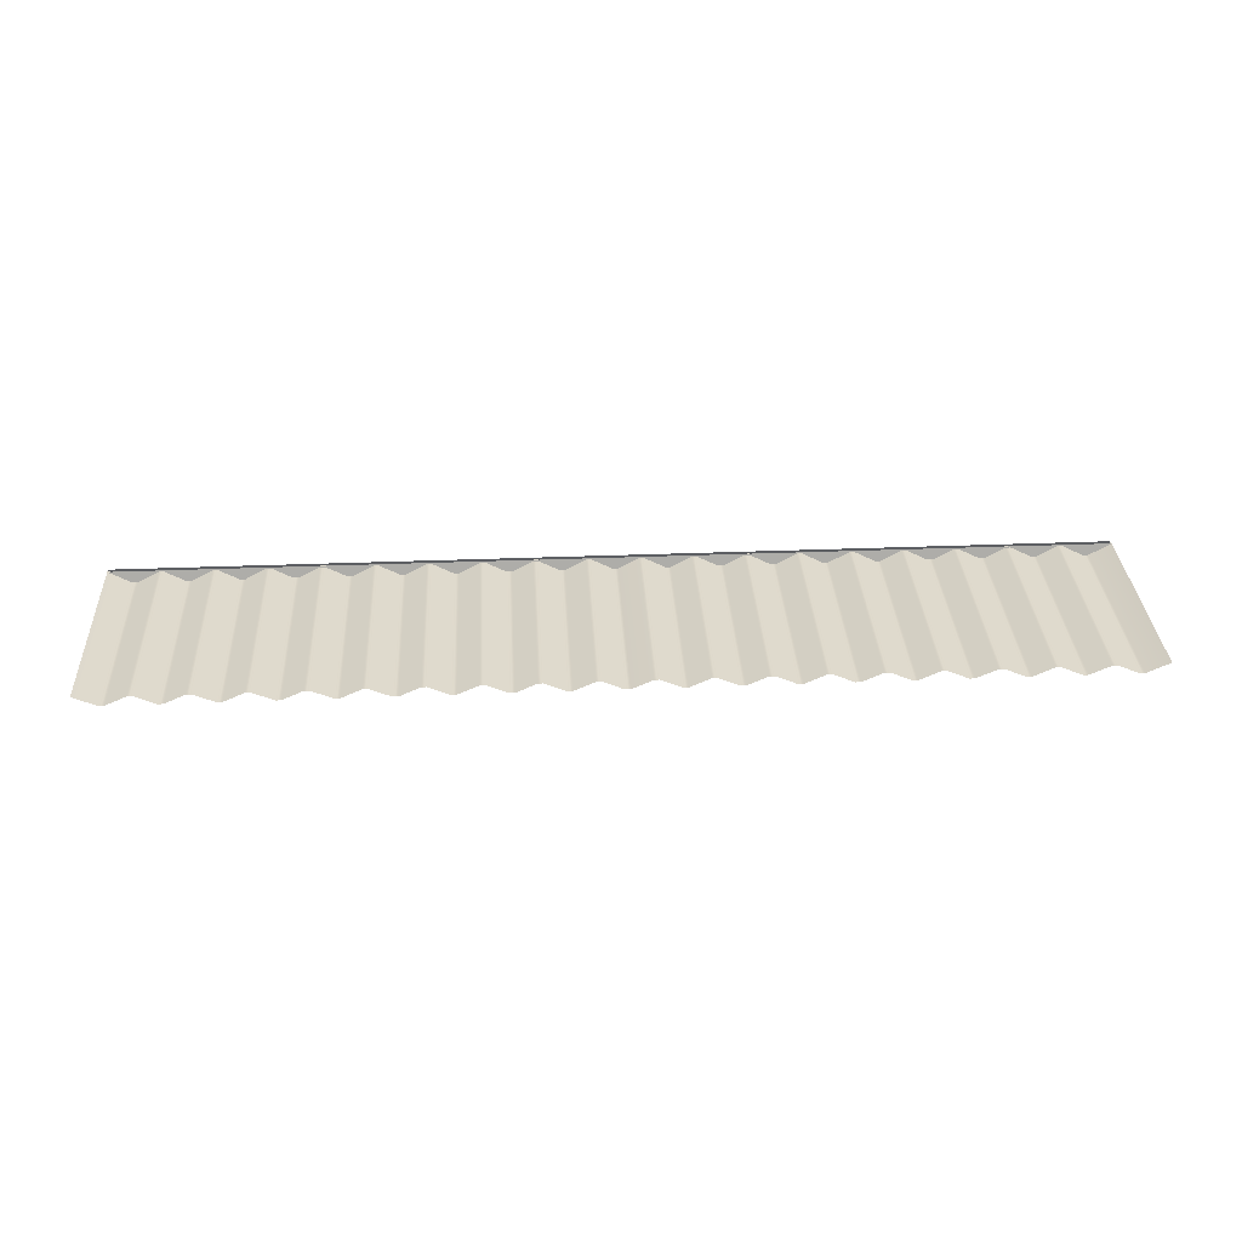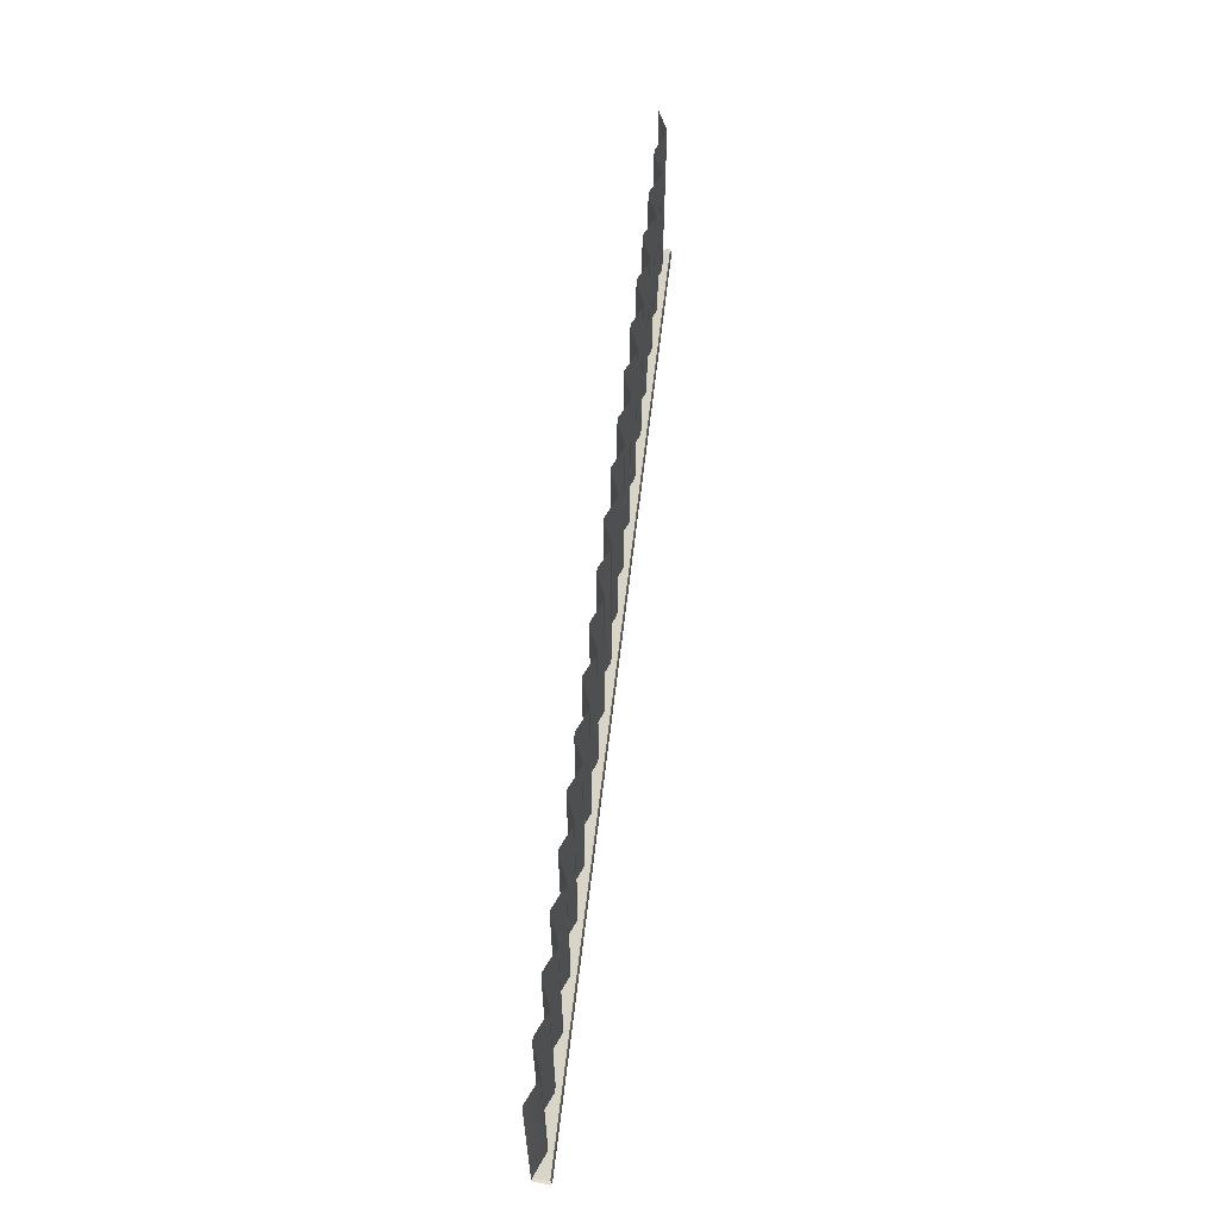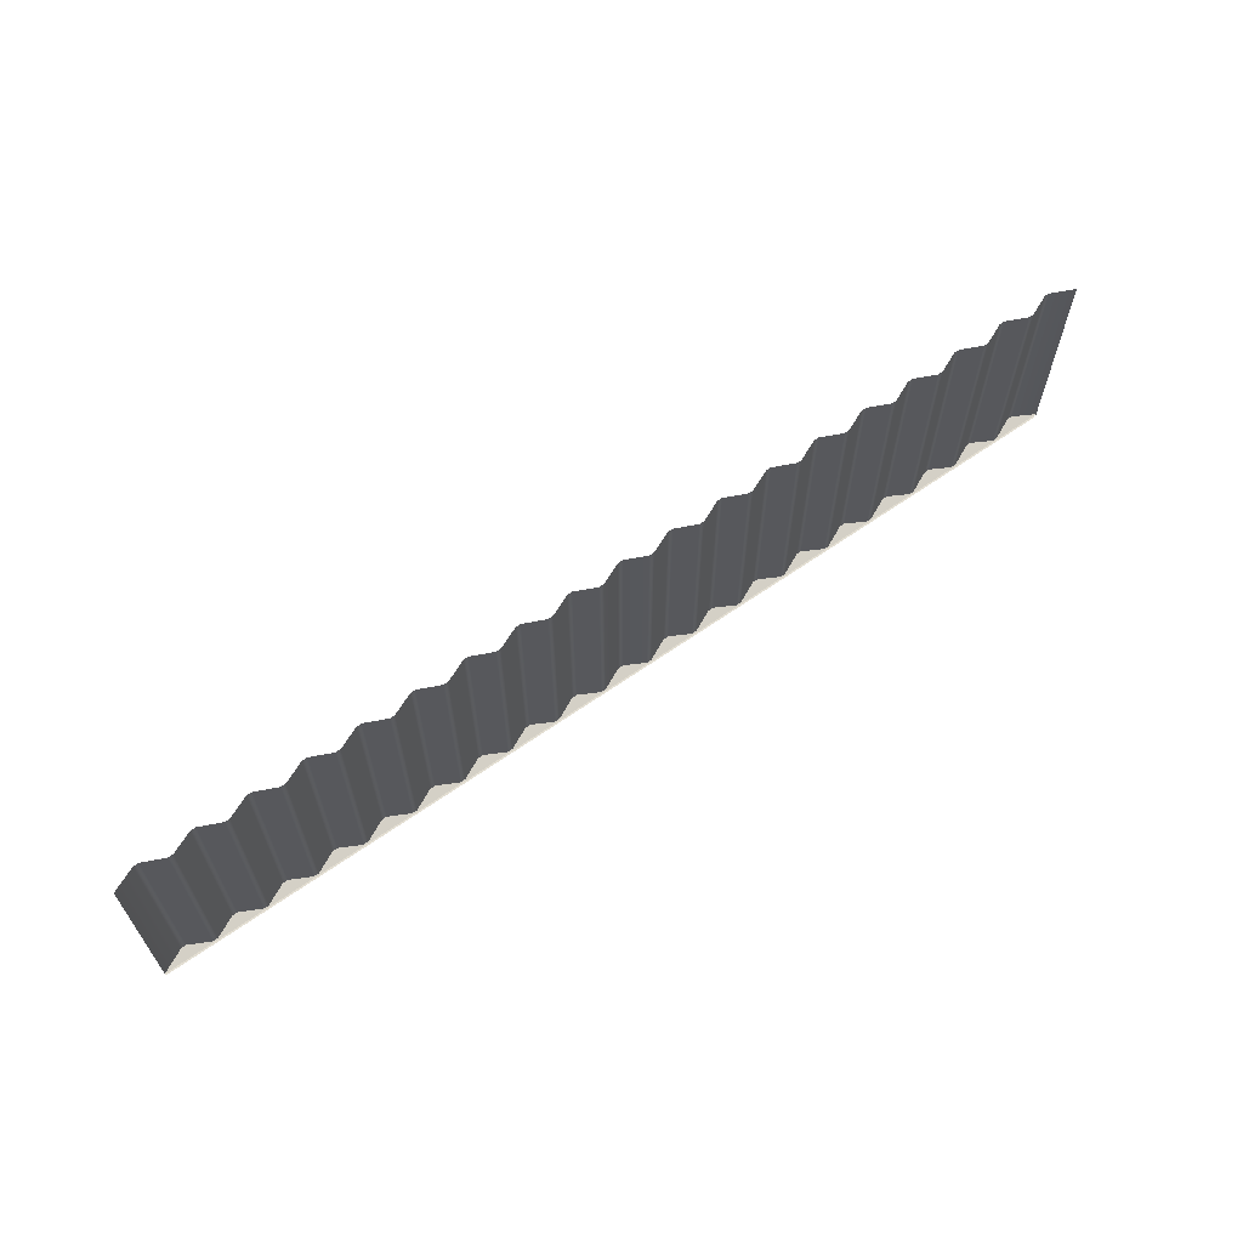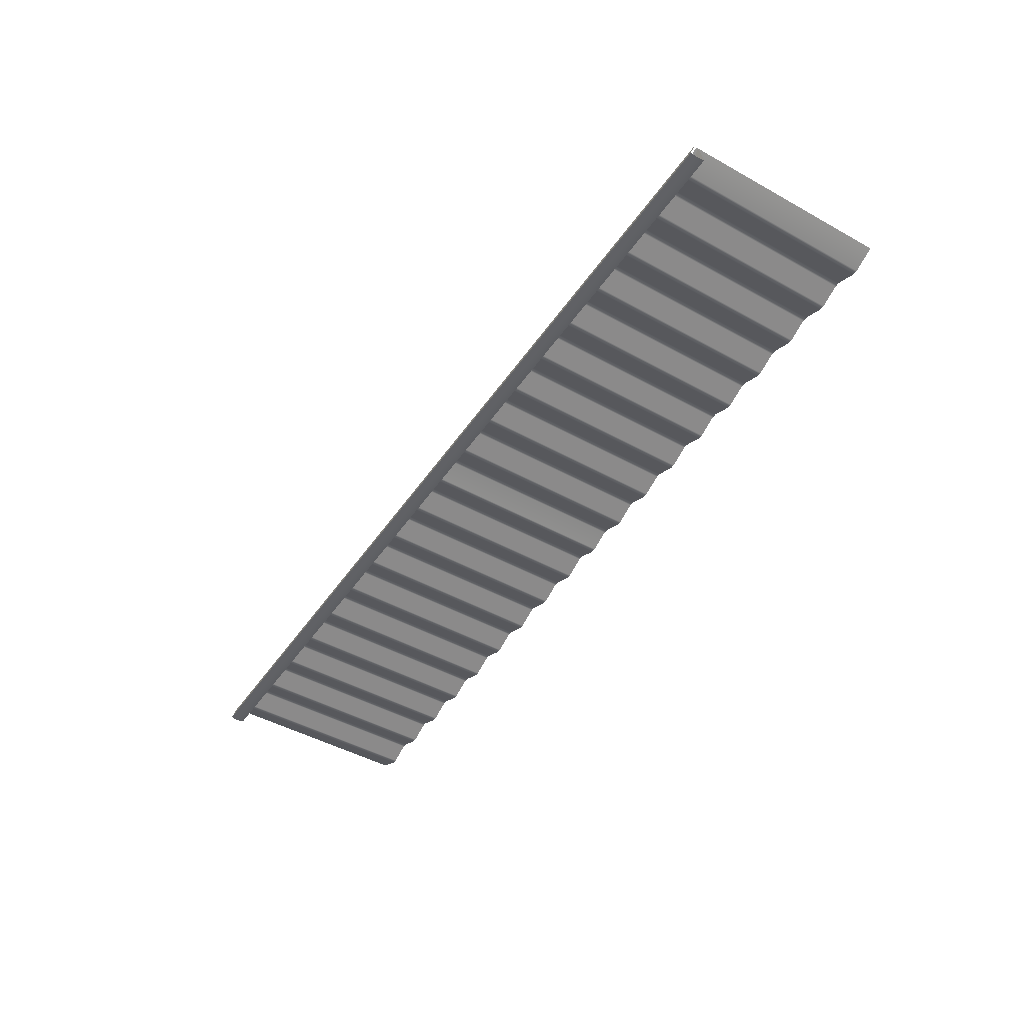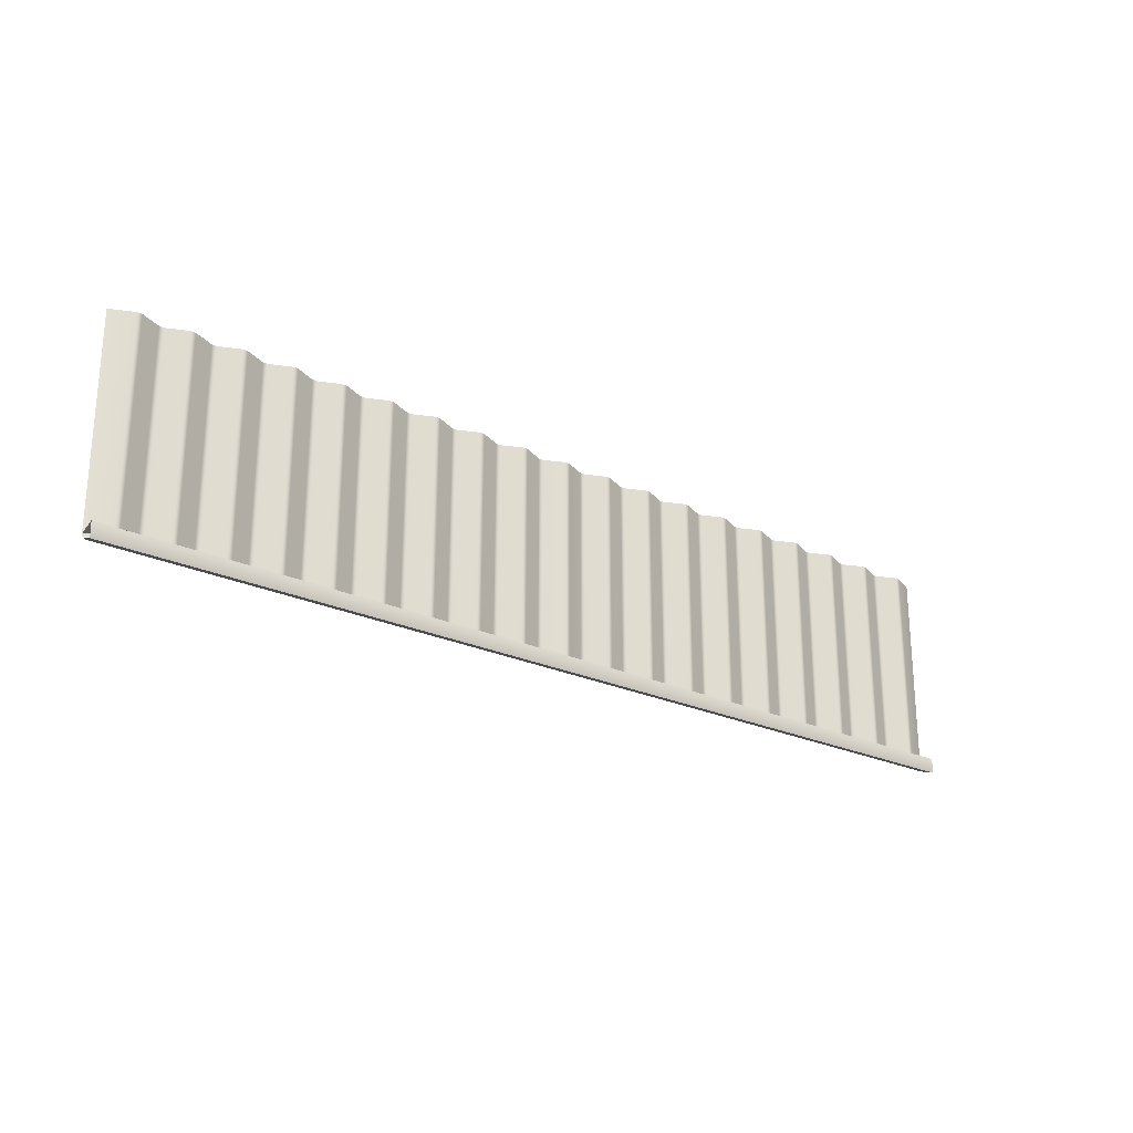
<metadata>
{"format":"obj","ext":"obj","renderer":"f3d","projection":"perspective","resolution":1024,"background":"white","views":[{"elev":32.3,"azim":-3.2,"up":"+Y"},{"elev":60.9,"azim":-83.4,"up":"+Z"},{"elev":64.0,"azim":144.8,"up":"+Z"},{"elev":-46.4,"azim":-122.4,"up":"+Y"},{"elev":-24.3,"azim":-37.4,"up":"+Z"}]}
</metadata>
<code>
g interior_ceiling
v -11.36 10.73 0.1735
v -11.36 11.11 0.04414
v -0 11.11 0.04414
v -0 10.73 0.1735
v -11.36 11.11 -0.05951
v -11.36 10.73 -0.1889
v -0 10.73 -0.1889
v -0 11.11 -0.05951
v -11.36 10.69 -0.007687
v -11.36 10.73 0.1735
v -0 10.73 0.1735
v -0 10.69 -0.007687
v -11.36 10.73 -0.1889
v -11.36 10.69 -0.007687
v -0 10.69 -0.007687
v -0 10.73 -0.1889
v -11.36 11.11 4.992
v -10.82 10.86 -0.007687
v -11.36 11.11 -0.007687
v -10.82 10.86 4.992
v -10.7 10.86 4.992
v -10.7 10.86 -0.007687
v -10.22 11.08 -0.007687
v -10.22 11.08 4.992
v -10.1 11.08 4.992
v -10.1 11.08 -0.007687
v -9.624 10.86 -0.007687
v -9.624 10.86 4.992
v -9.505 10.86 4.992
v -9.505 10.86 -0.007687
v -9.027 11.08 -0.007687
v -9.027 11.08 4.992
v -8.907 11.08 4.992
v -8.907 11.08 -0.007687
v -8.429 10.86 -0.007687
v -8.429 10.86 4.992
v -8.309 10.86 4.992
v -8.309 10.86 -0.007687
v -7.831 11.08 -0.007687
v -7.831 11.08 4.992
v -7.711 11.08 4.992
v -7.711 11.08 -0.007687
v -7.233 10.86 -0.007687
v -7.233 10.86 4.992
v -7.114 10.86 4.992
v -7.114 10.86 -0.007687
v -6.635 11.08 -0.007687
v -6.635 11.08 4.992
v -6.516 11.08 4.992
v -6.516 11.08 -0.007687
v -6.038 10.86 -0.007687
v -6.038 10.86 4.992
v -5.918 10.86 4.992
v -5.918 10.86 -0.007687
v -5.44 11.08 -0.007687
v -5.44 11.08 4.992
v -5.32 11.08 4.992
v -5.32 11.08 -0.007687
v -4.842 10.86 -0.007687
v -4.842 10.86 4.992
v -4.723 10.86 4.992
v -4.723 10.86 -0.007687
v -4.244 11.08 -0.007687
v -4.244 11.08 4.992
v -4.125 11.08 4.992
v -4.125 11.08 -0.007687
v -3.647 10.86 -0.007687
v -3.647 10.86 4.992
v -3.527 10.86 4.992
v -3.527 10.86 -0.007687
v -3.049 11.08 -0.007687
v -3.049 11.08 4.992
v -2.929 11.08 4.992
v -2.929 11.08 -0.007687
v -2.451 10.86 -0.007687
v -2.451 10.86 4.992
v -2.331 10.86 4.992
v -2.331 10.86 -0.007687
v -1.853 11.08 -0.007687
v -1.853 11.08 4.992
v -1.734 11.08 4.992
v -1.734 11.08 -0.007687
v -1.255 10.86 -0.007687
v -1.255 10.86 4.992
v -1.136 10.86 4.992
v -1.136 10.86 -0.007687
v -0.6576 11.08 -0.007687
v -0.6576 11.08 4.992
v -0.538 11.08 4.992
v -0.538 11.08 -0.007687
v -0.05977 10.86 -0.007687
v -0.05977 10.86 4.992
v -0 10.86 4.992
v -0 10.86 -0.007687
v 11.36 10.73 0.1735
v -0 10.73 0.1735
v -0 11.11 0.04414
v 11.36 11.11 0.04414
v 11.36 11.11 -0.05951
v -0 11.11 -0.05951
v -0 10.73 -0.1889
v 11.36 10.73 -0.1889
v 11.36 10.69 -0.007687
v -0 10.69 -0.007687
v -0 10.73 0.1735
v 11.36 10.73 0.1735
v 11.36 10.73 -0.1889
v -0 10.73 -0.1889
v -0 10.69 -0.007687
v 11.36 10.69 -0.007687
v 11.36 11.11 4.992
v 11.36 11.11 -0.007687
v 10.82 10.86 -0.007687
v 10.82 10.86 4.992
v 10.7 10.86 4.992
v 10.7 10.86 -0.007687
v 10.22 11.08 -0.007687
v 10.22 11.08 4.992
v 10.1 11.08 4.992
v 10.1 11.08 -0.007687
v 9.624 10.86 -0.007687
v 9.624 10.86 4.992
v 9.505 10.86 4.992
v 9.505 10.86 -0.007687
v 9.027 11.08 -0.007687
v 9.027 11.08 4.992
v 8.907 11.08 4.992
v 8.907 11.08 -0.007687
v 8.429 10.86 -0.007687
v 8.429 10.86 4.992
v 8.309 10.86 4.992
v 8.309 10.86 -0.007687
v 7.831 11.08 -0.007687
v 7.831 11.08 4.992
v 7.711 11.08 4.992
v 7.711 11.08 -0.007687
v 7.233 10.86 -0.007687
v 7.233 10.86 4.992
v 7.114 10.86 4.992
v 7.114 10.86 -0.007687
v 6.635 11.08 -0.007687
v 6.635 11.08 4.992
v 6.516 11.08 4.992
v 6.516 11.08 -0.007687
v 6.038 10.86 -0.007687
v 6.038 10.86 4.992
v 5.918 10.86 4.992
v 5.918 10.86 -0.007687
v 5.44 11.08 -0.007687
v 5.44 11.08 4.992
v 5.32 11.08 4.992
v 5.32 11.08 -0.007687
v 4.842 10.86 -0.007687
v 4.842 10.86 4.992
v 4.723 10.86 4.992
v 4.723 10.86 -0.007687
v 4.244 11.08 -0.007687
v 4.244 11.08 4.992
v 4.125 11.08 4.992
v 4.125 11.08 -0.007687
v 3.647 10.86 -0.007687
v 3.647 10.86 4.992
v 3.527 10.86 4.992
v 3.527 10.86 -0.007687
v 3.049 11.08 -0.007687
v 3.049 11.08 4.992
v 2.929 11.08 4.992
v 2.929 11.08 -0.007687
v 2.451 10.86 -0.007687
v 2.451 10.86 4.992
v 2.331 10.86 4.992
v 2.331 10.86 -0.007687
v 1.853 11.08 -0.007687
v 1.853 11.08 4.992
v 1.734 11.08 4.992
v 1.734 11.08 -0.007687
v 1.255 10.86 -0.007687
v 1.255 10.86 4.992
v 1.136 10.86 4.992
v 1.136 10.86 -0.007687
v 0.6576 11.08 -0.007687
v 0.6576 11.08 4.992
v 0.538 11.08 4.992
v 0.538 11.08 -0.007687
v 0.05977 10.86 -0.007687
v 0.05977 10.86 4.992
v -0 10.86 4.992
v -0 10.86 -0.007687
g interior_ceiling_0
f 3 2 1
f 4 3 1
f 7 6 5
f 8 7 5
f 11 10 9
f 12 11 9
f 15 14 13
f 16 15 13
f 19 18 17
f 18 20 17
f 20 18 21
f 18 22 21
f 22 23 21
f 23 24 21
f 24 23 25
f 23 26 25
f 26 27 25
f 27 28 25
f 28 27 29
f 27 30 29
f 30 31 29
f 31 32 29
f 32 31 33
f 31 34 33
f 34 35 33
f 35 36 33
f 36 35 37
f 35 38 37
f 38 39 37
f 39 40 37
f 40 39 41
f 39 42 41
f 42 43 41
f 43 44 41
f 44 43 45
f 43 46 45
f 46 47 45
f 47 48 45
f 48 47 49
f 47 50 49
f 50 51 49
f 51 52 49
f 52 51 53
f 51 54 53
f 54 55 53
f 55 56 53
f 56 55 57
f 55 58 57
f 58 59 57
f 59 60 57
f 60 59 61
f 59 62 61
f 62 63 61
f 63 64 61
f 64 63 65
f 63 66 65
f 66 67 65
f 67 68 65
f 68 67 69
f 67 70 69
f 70 71 69
f 71 72 69
f 72 71 73
f 71 74 73
f 74 75 73
f 75 76 73
f 76 75 77
f 75 78 77
f 78 79 77
f 79 80 77
f 80 79 81
f 79 82 81
f 82 83 81
f 83 84 81
f 84 83 85
f 83 86 85
f 86 87 85
f 87 88 85
f 88 87 89
f 87 90 89
f 90 91 89
f 91 92 89
f 92 91 93
f 91 94 93
f 97 96 95
f 98 97 95
f 101 100 99
f 102 101 99
f 105 104 103
f 106 105 103
f 109 108 107
f 110 109 107
f 113 112 111
f 114 113 111
f 113 114 115
f 116 113 115
f 117 116 115
f 118 117 115
f 117 118 119
f 120 117 119
f 121 120 119
f 122 121 119
f 121 122 123
f 124 121 123
f 125 124 123
f 126 125 123
f 125 126 127
f 128 125 127
f 129 128 127
f 130 129 127
f 129 130 131
f 132 129 131
f 133 132 131
f 134 133 131
f 133 134 135
f 136 133 135
f 137 136 135
f 138 137 135
f 137 138 139
f 140 137 139
f 141 140 139
f 142 141 139
f 141 142 143
f 144 141 143
f 145 144 143
f 146 145 143
f 145 146 147
f 148 145 147
f 149 148 147
f 150 149 147
f 149 150 151
f 152 149 151
f 153 152 151
f 154 153 151
f 153 154 155
f 156 153 155
f 157 156 155
f 158 157 155
f 157 158 159
f 160 157 159
f 161 160 159
f 162 161 159
f 161 162 163
f 164 161 163
f 165 164 163
f 166 165 163
f 165 166 167
f 168 165 167
f 169 168 167
f 170 169 167
f 169 170 171
f 172 169 171
f 173 172 171
f 174 173 171
f 173 174 175
f 176 173 175
f 177 176 175
f 178 177 175
f 177 178 179
f 180 177 179
f 181 180 179
f 182 181 179
f 181 182 183
f 184 181 183
f 185 184 183
f 186 185 183
f 185 186 187
f 188 185 187

</code>
